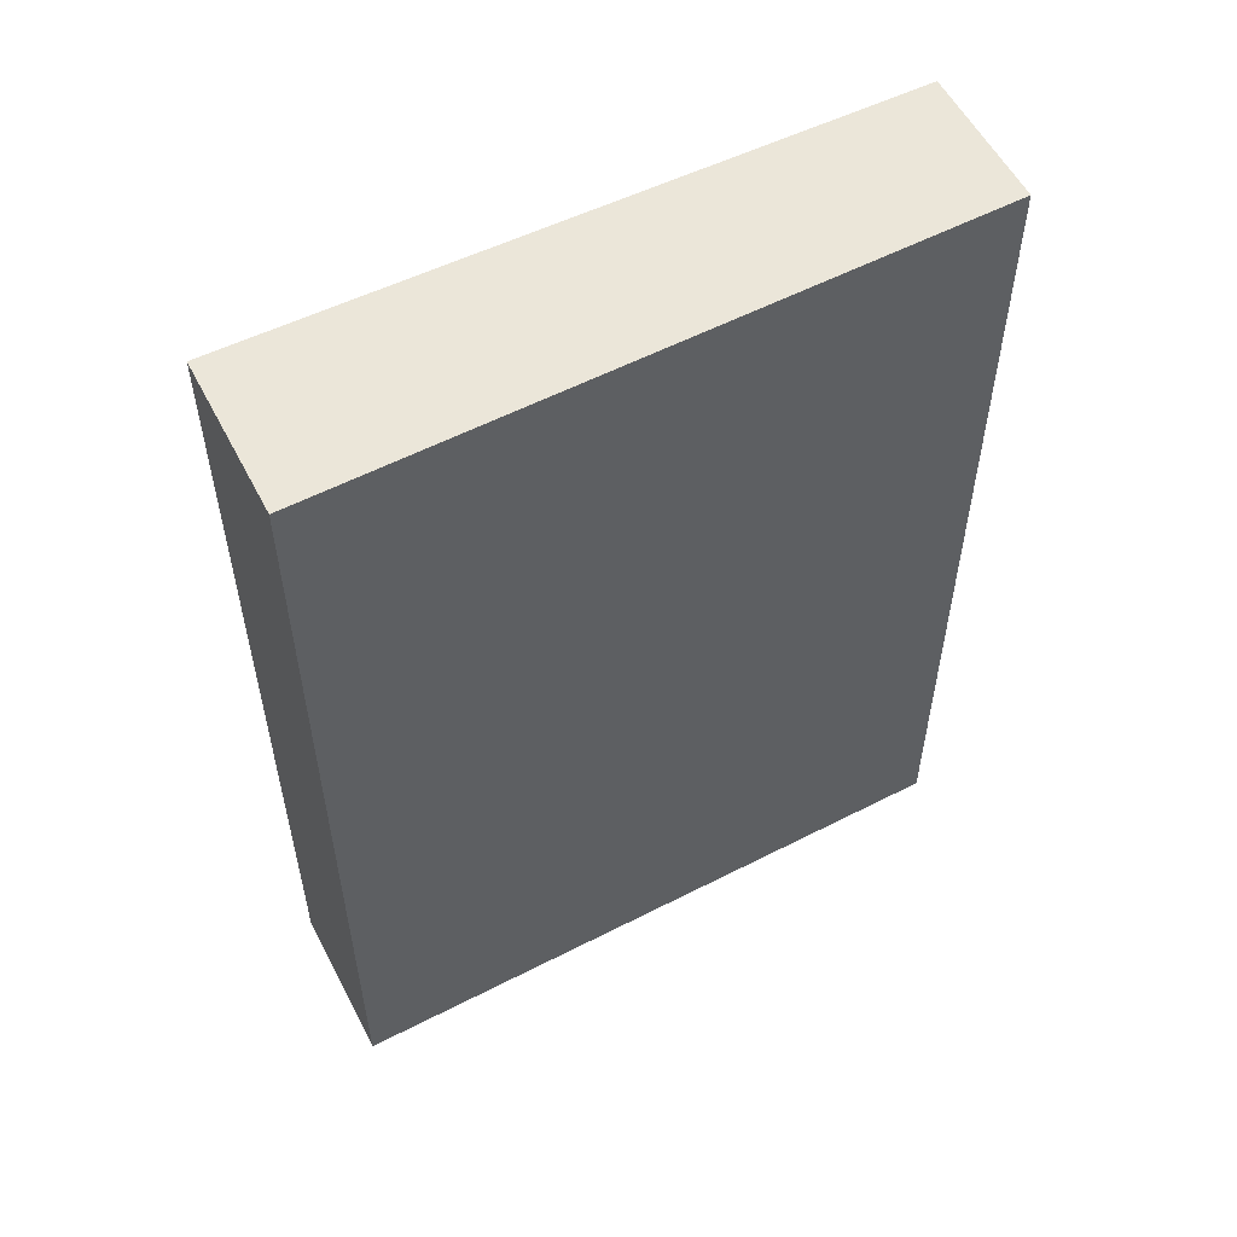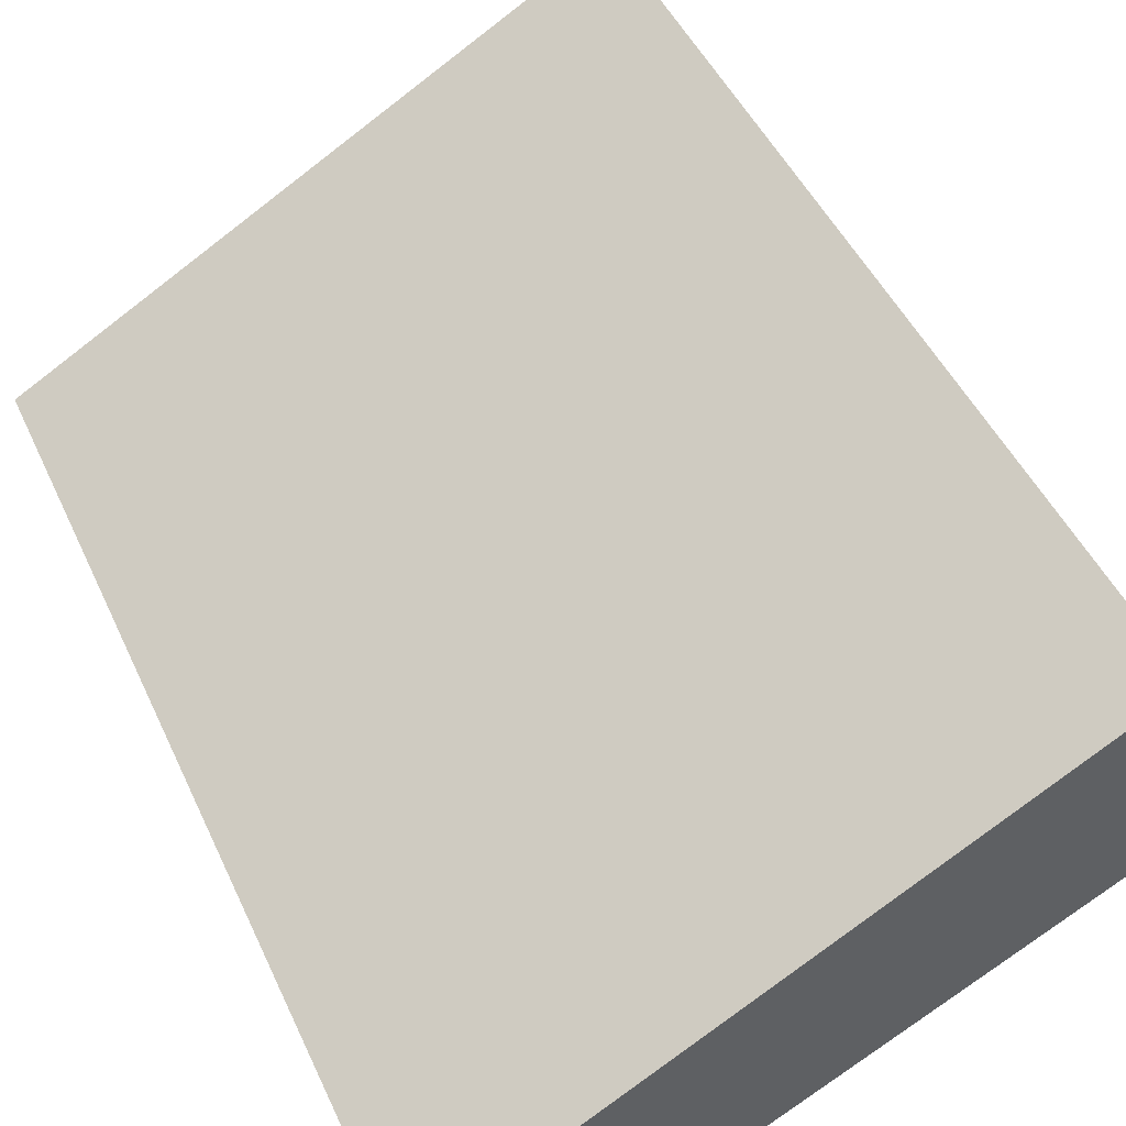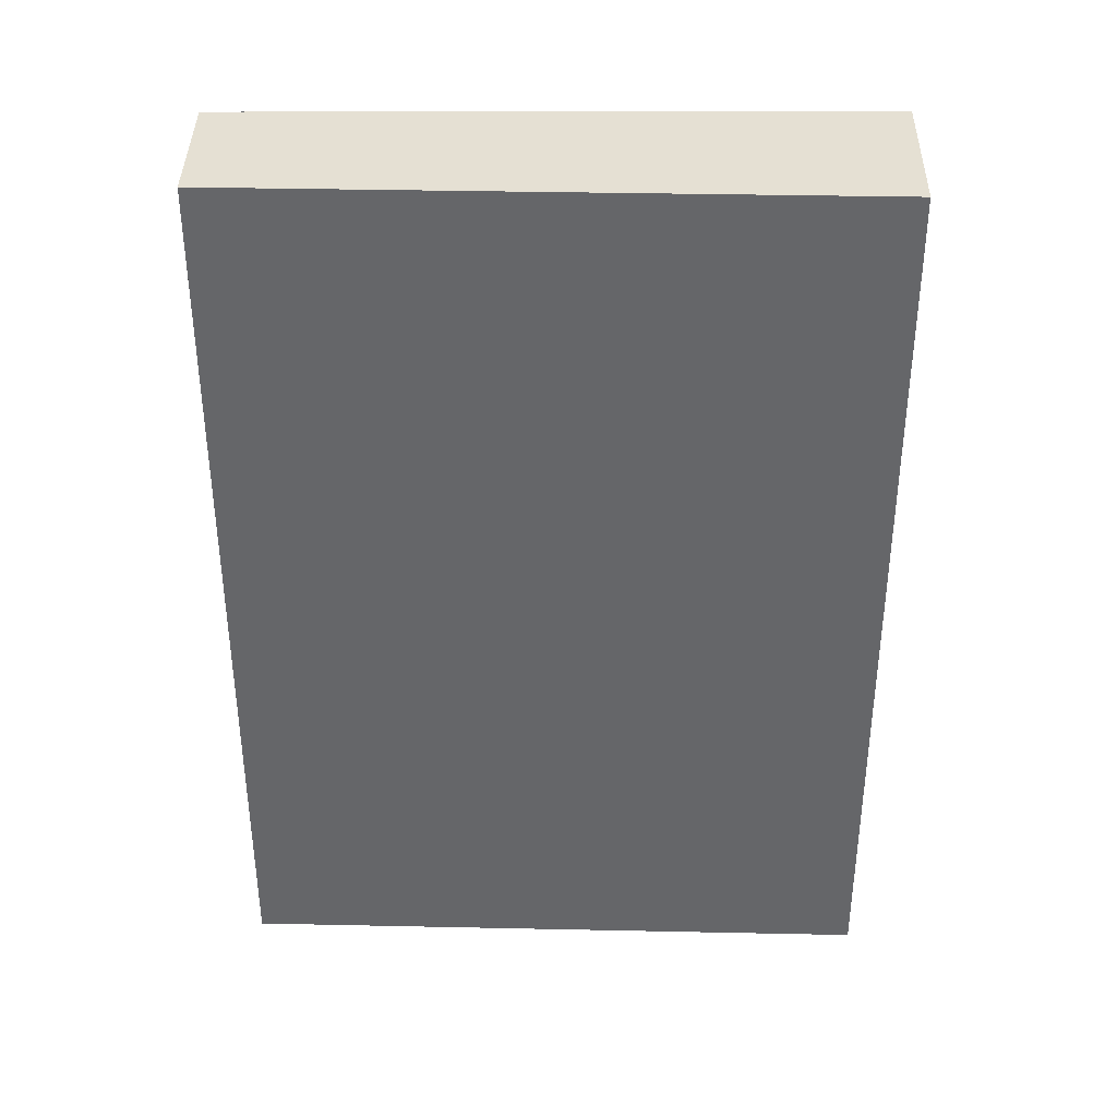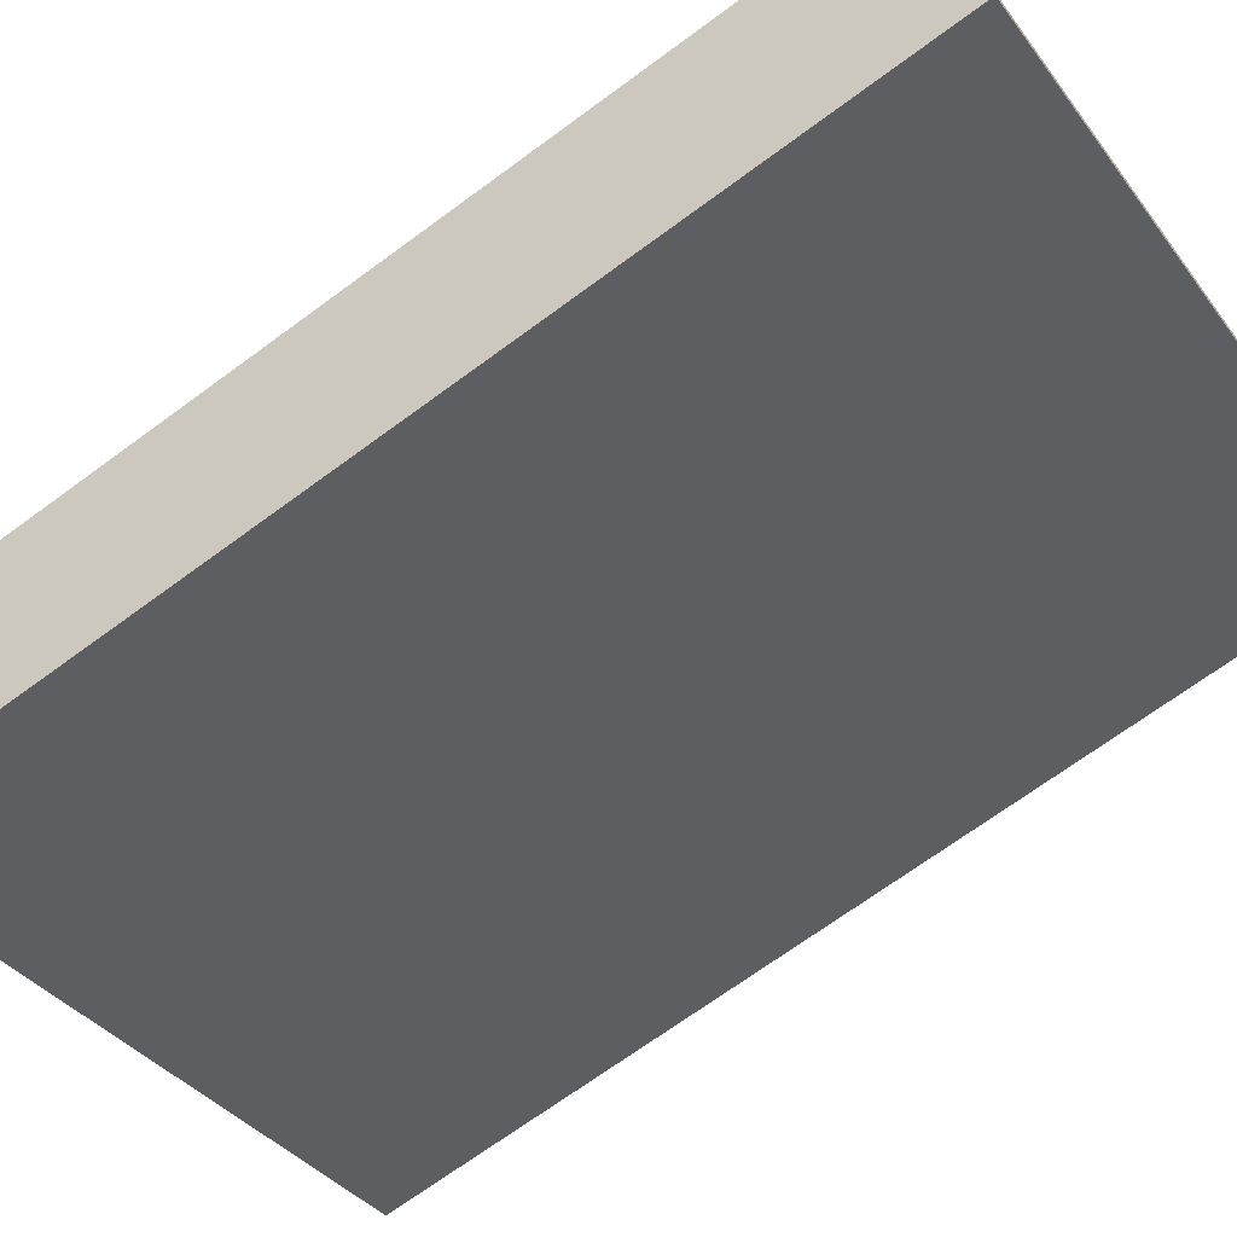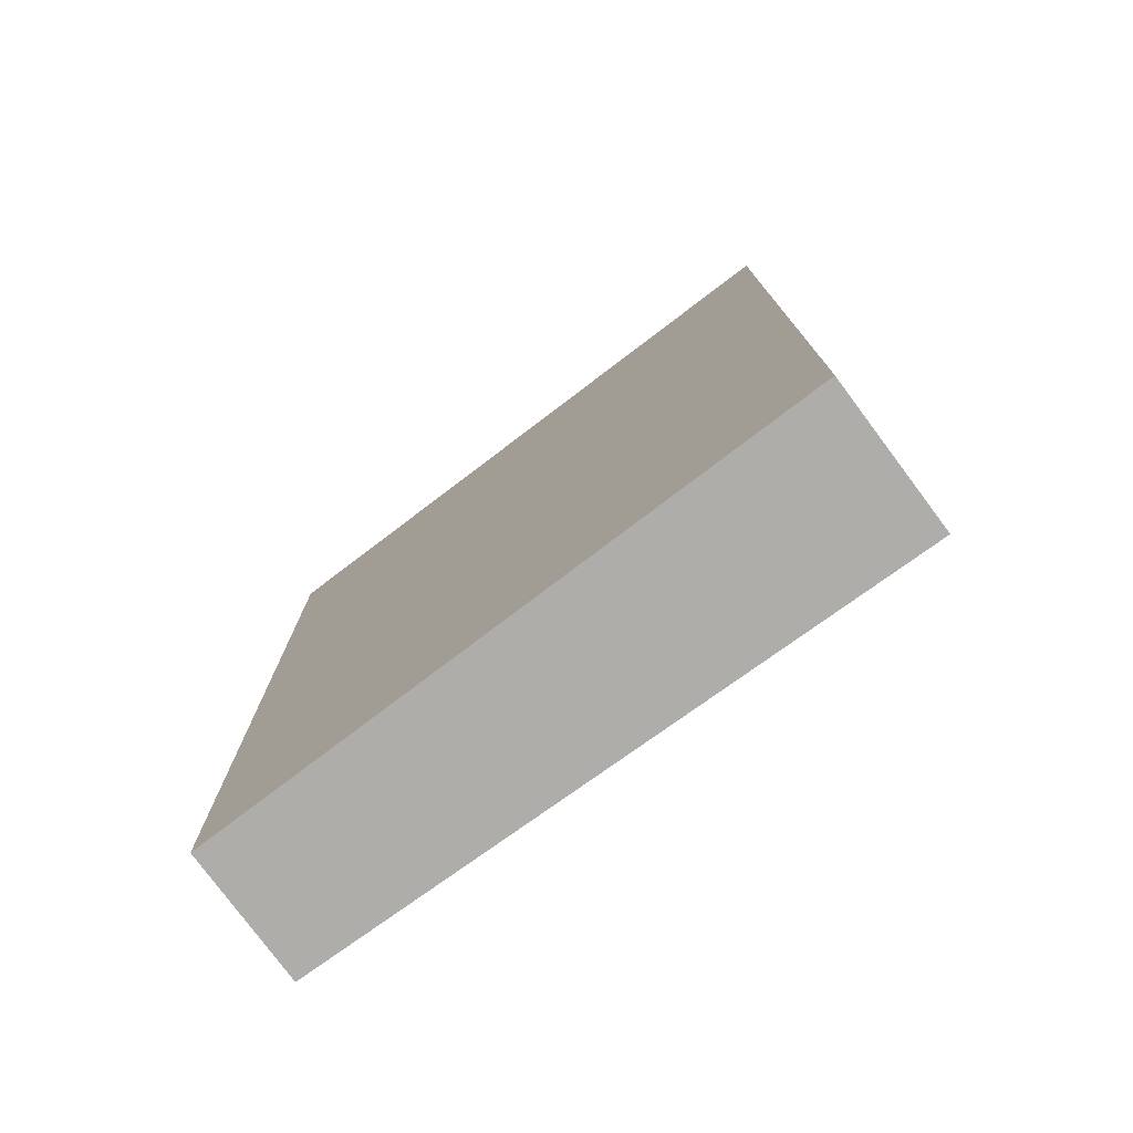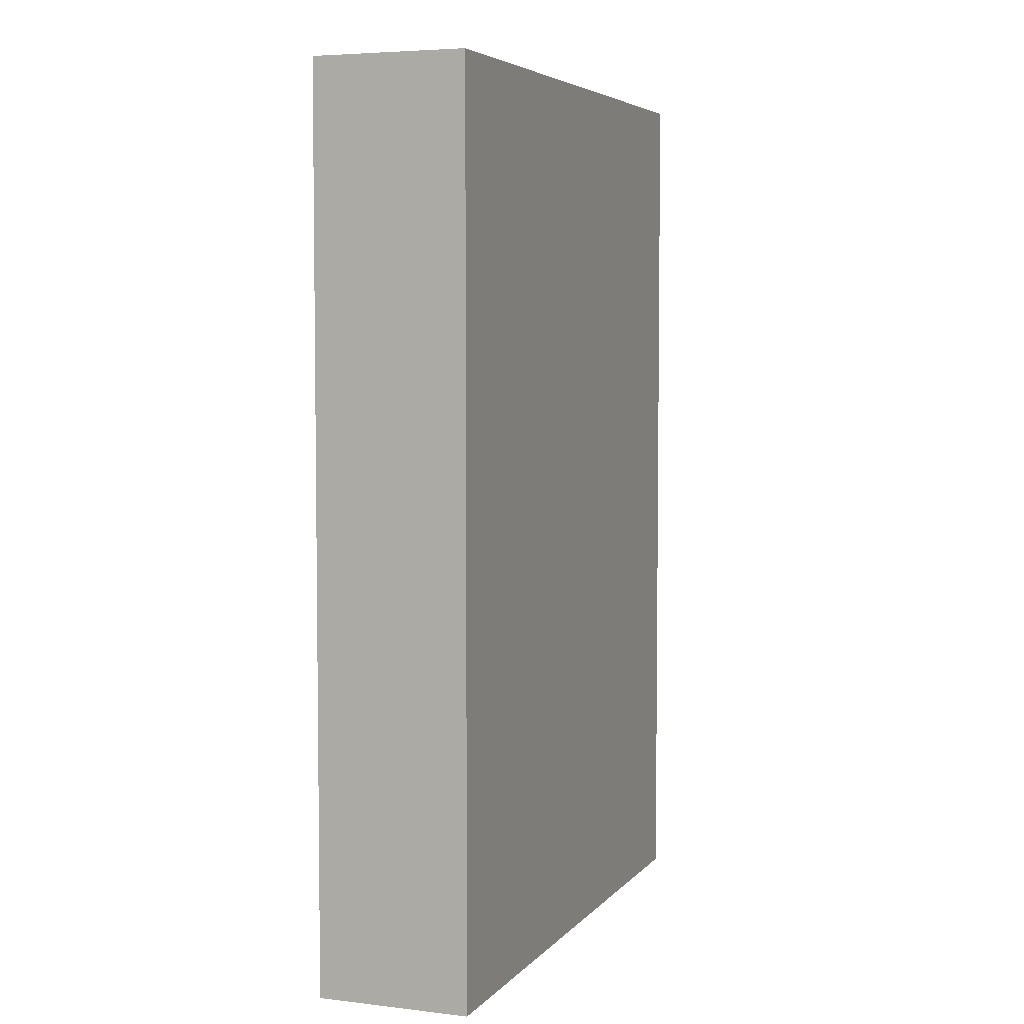
<metadata>
{"format":"obj","ext":"obj","renderer":"f3d","projection":"perspective","resolution":1024,"background":"white","views":[{"elev":56.5,"azim":1.9,"up":"+Y"},{"elev":45.9,"azim":156.6,"up":"+Z"},{"elev":38.1,"azim":-149.9,"up":"+Y"},{"elev":-70.0,"azim":126.3,"up":"+Z"},{"elev":-77.4,"azim":-114.2,"up":"+Y"},{"elev":5.0,"azim":-39.7,"up":"+Y"}]}
</metadata>
<code>
v  0.51 6.139 0.919
v  3.791 6.139 -2.065
v  0 6.139 3.759e-16
v  4.249 6.139 -1.254
v  3.791 1.264e-16 -2.065
v  0 0 0
v  0.51 -5.627e-17 0.919
v  4.249 7.679e-17 -1.254
g defaultobject
f 1 2 3
f 2 1 4
f 5 3 2
f 3 5 6
f 6 1 3
f 1 6 7
f 7 4 1
f 4 7 8
f 8 2 4
f 2 8 5
f 5 7 6
f 7 5 8

</code>
